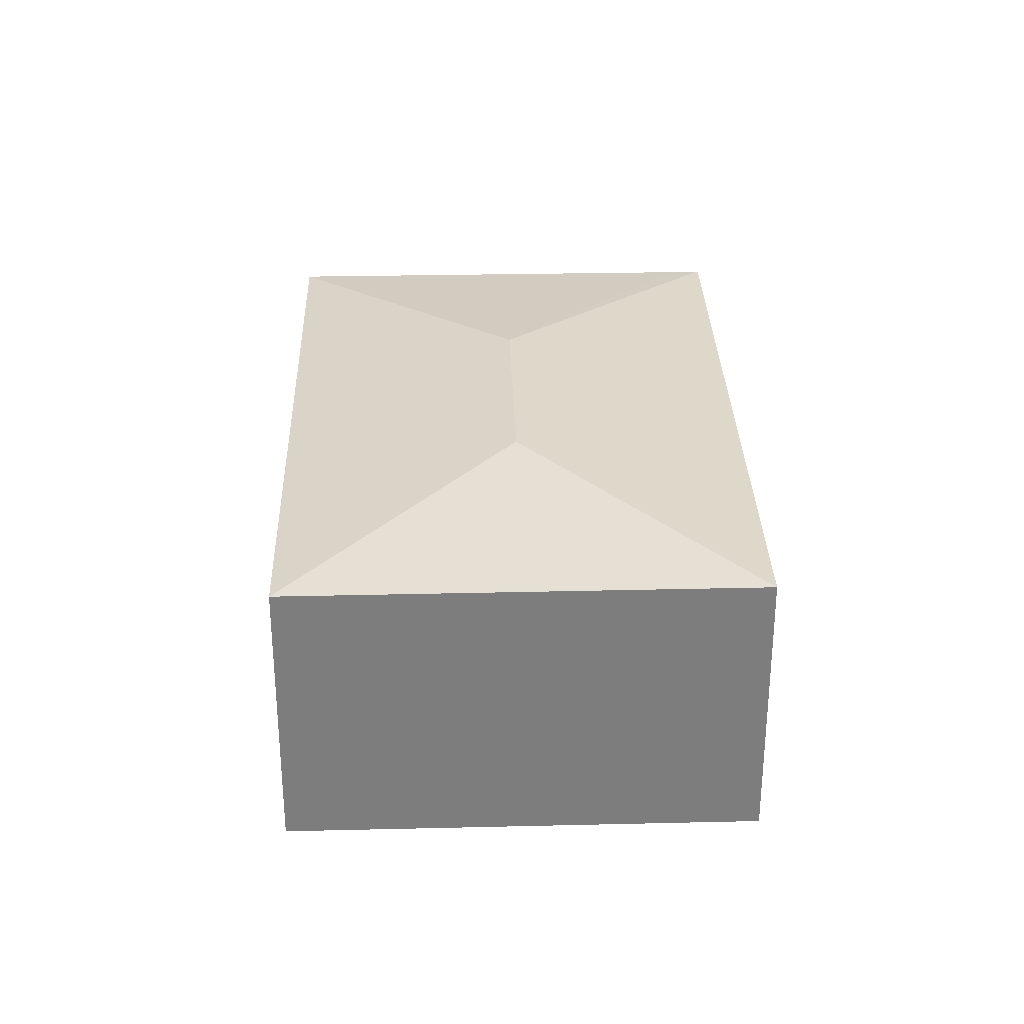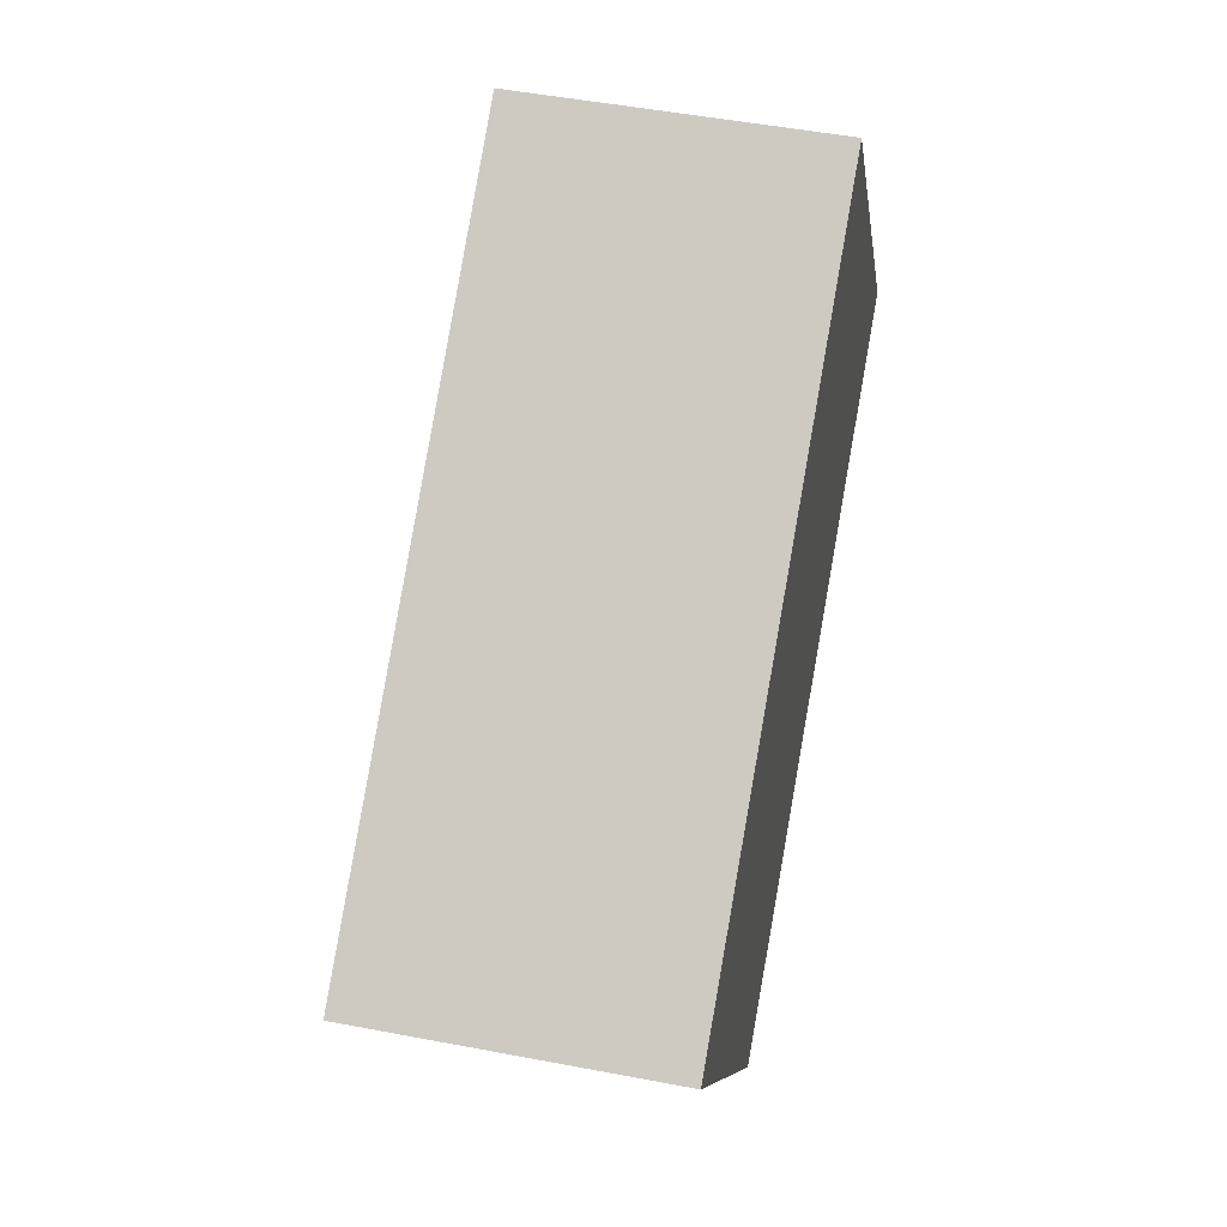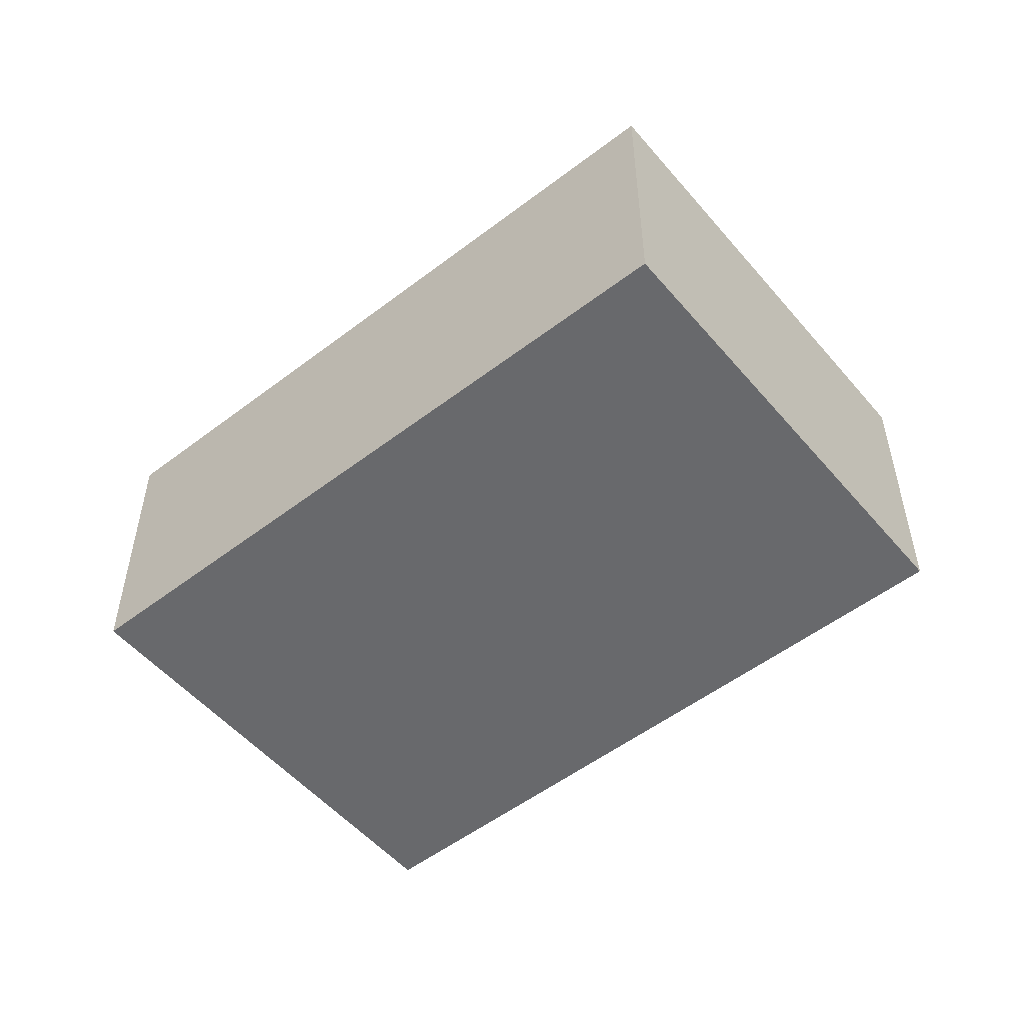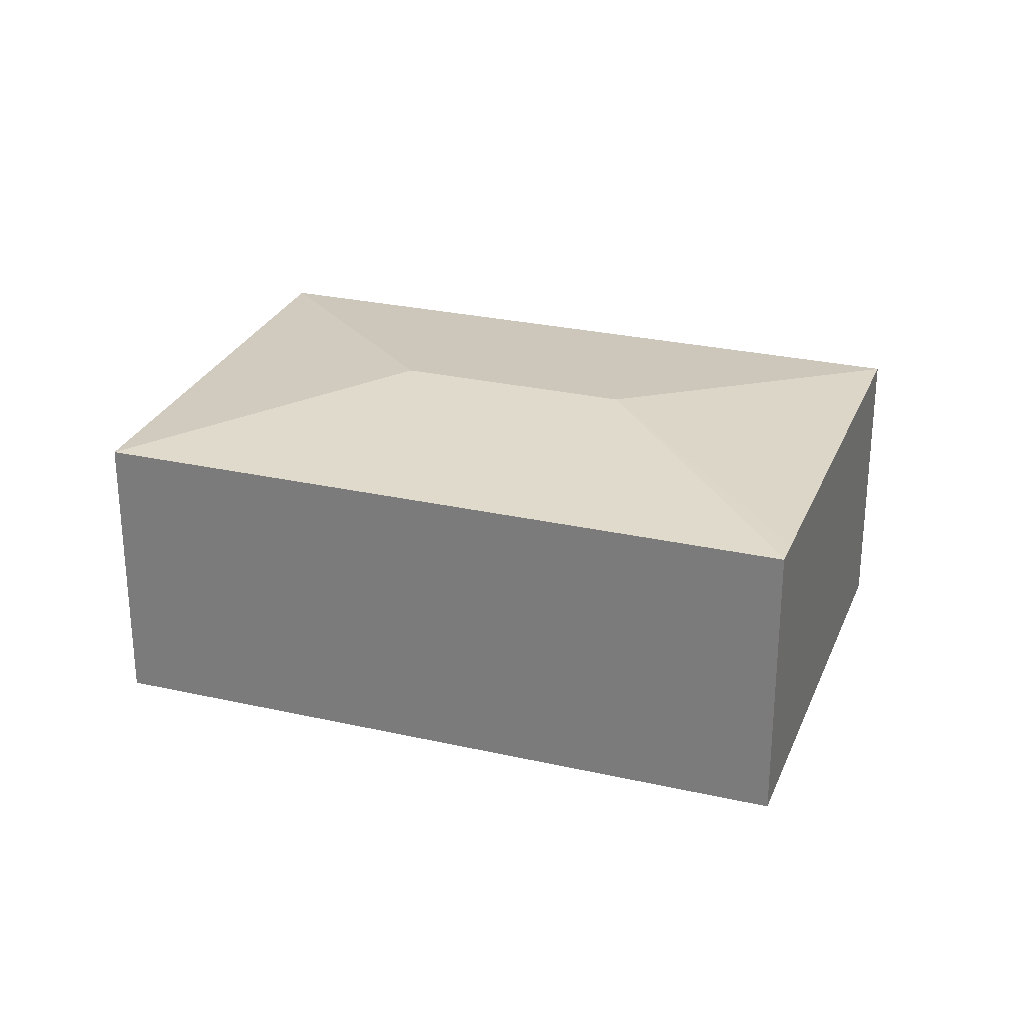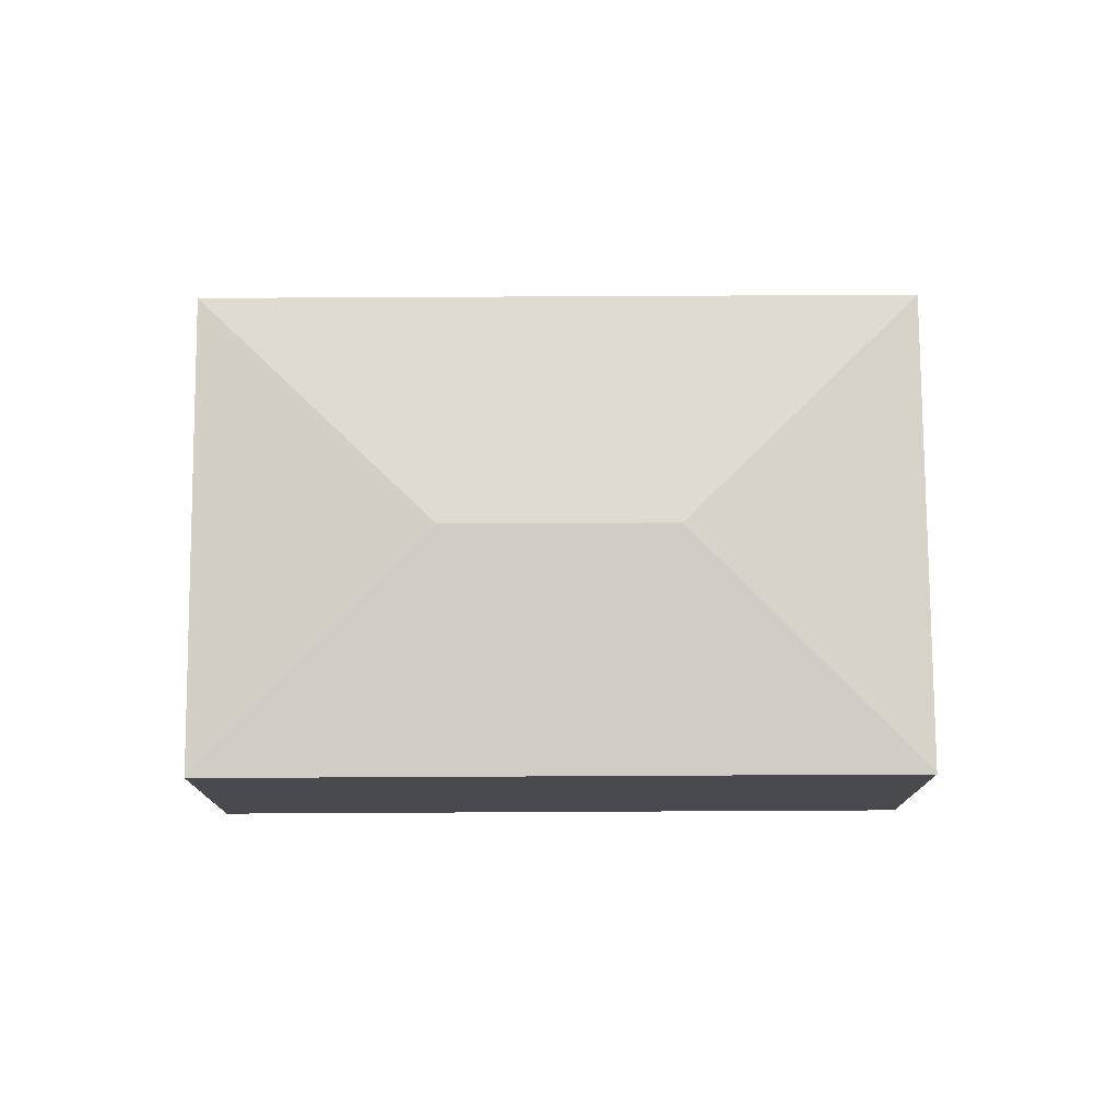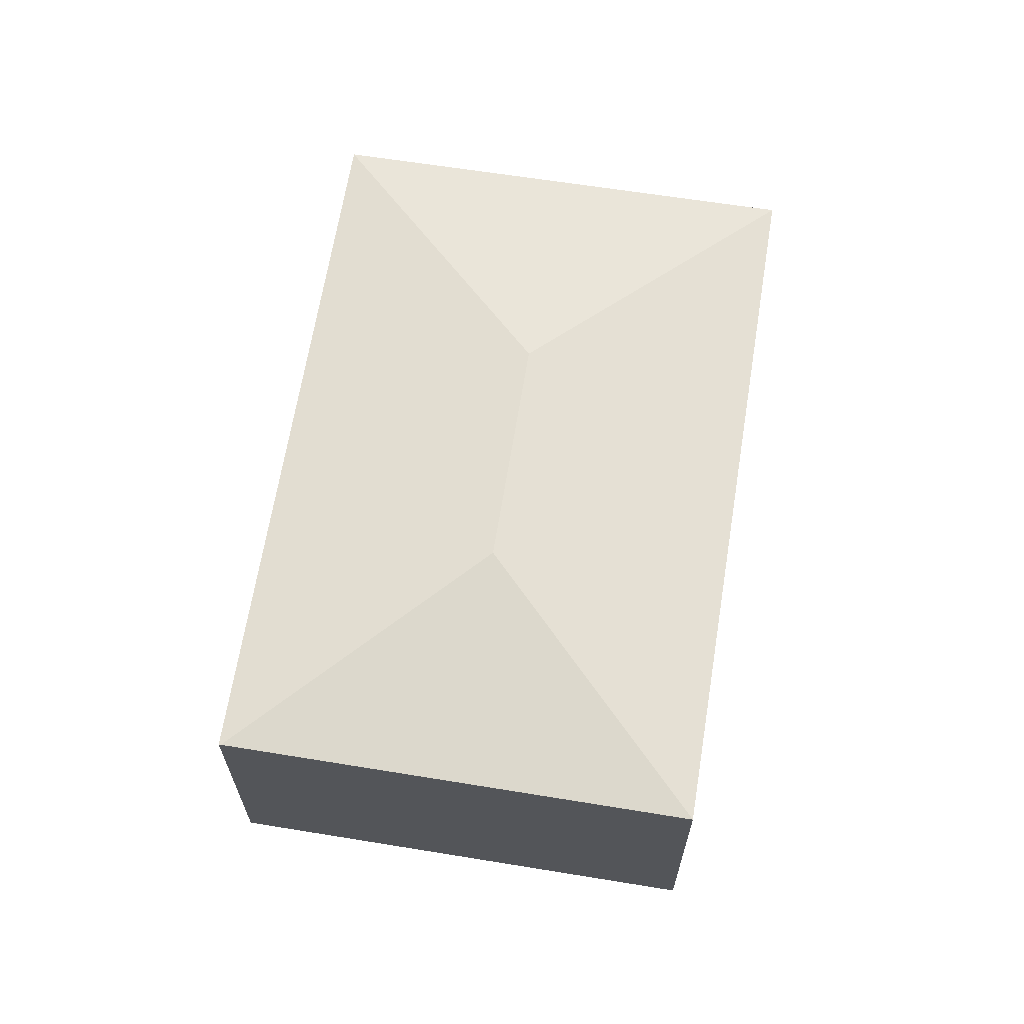
<metadata>
{"format":"obj","ext":"obj","renderer":"f3d","projection":"perspective","resolution":1024,"background":"white","views":[{"elev":31.1,"azim":54.0,"up":"+Y"},{"elev":49.0,"azim":-78.0,"up":"+Z"},{"elev":-52.8,"azim":5.1,"up":"+Y"},{"elev":27.4,"azim":164.9,"up":"+Y"},{"elev":76.9,"azim":145.4,"up":"+Y"},{"elev":65.7,"azim":-115.1,"up":"+Y"}]}
</metadata>
<code>
v  5.883 3.479 0.779
v  6.594 3.161 4.499
v  9.588 3.161 0.07
v  3.007 3.164 -4.389
v  8.616 3.161 -0.593
v  3.021 3.161 -4.409
v  3.711 3.479 -0.703
v  2.837 3.164 -4.141
v  0 3.16 1.935e-16
v  3.021 2.7e-16 -4.409
v  0 0 0
v  3.007 2.687e-16 -4.389
v  2.837 2.536e-16 -4.141
v  6.594 -2.755e-16 4.499
v  9.588 -4.286e-18 0.07
v  8.616 3.631e-17 -0.593
g defaultobject
f 1 2 3
f 4 5 6
f 5 4 7
f 5 7 1
f 5 1 3
f 8 7 4
f 7 8 9
f 1 9 2
f 9 1 7
f 6 8 4
f 8 6 10
f 8 10 9
f 9 10 11
f 11 10 12
f 11 12 13
f 9 14 2
f 14 9 11
f 14 3 2
f 3 14 15
f 15 5 3
f 5 15 6
f 6 15 10
f 10 15 16
f 13 14 11
f 14 13 10
f 14 10 16
f 14 16 15

</code>
